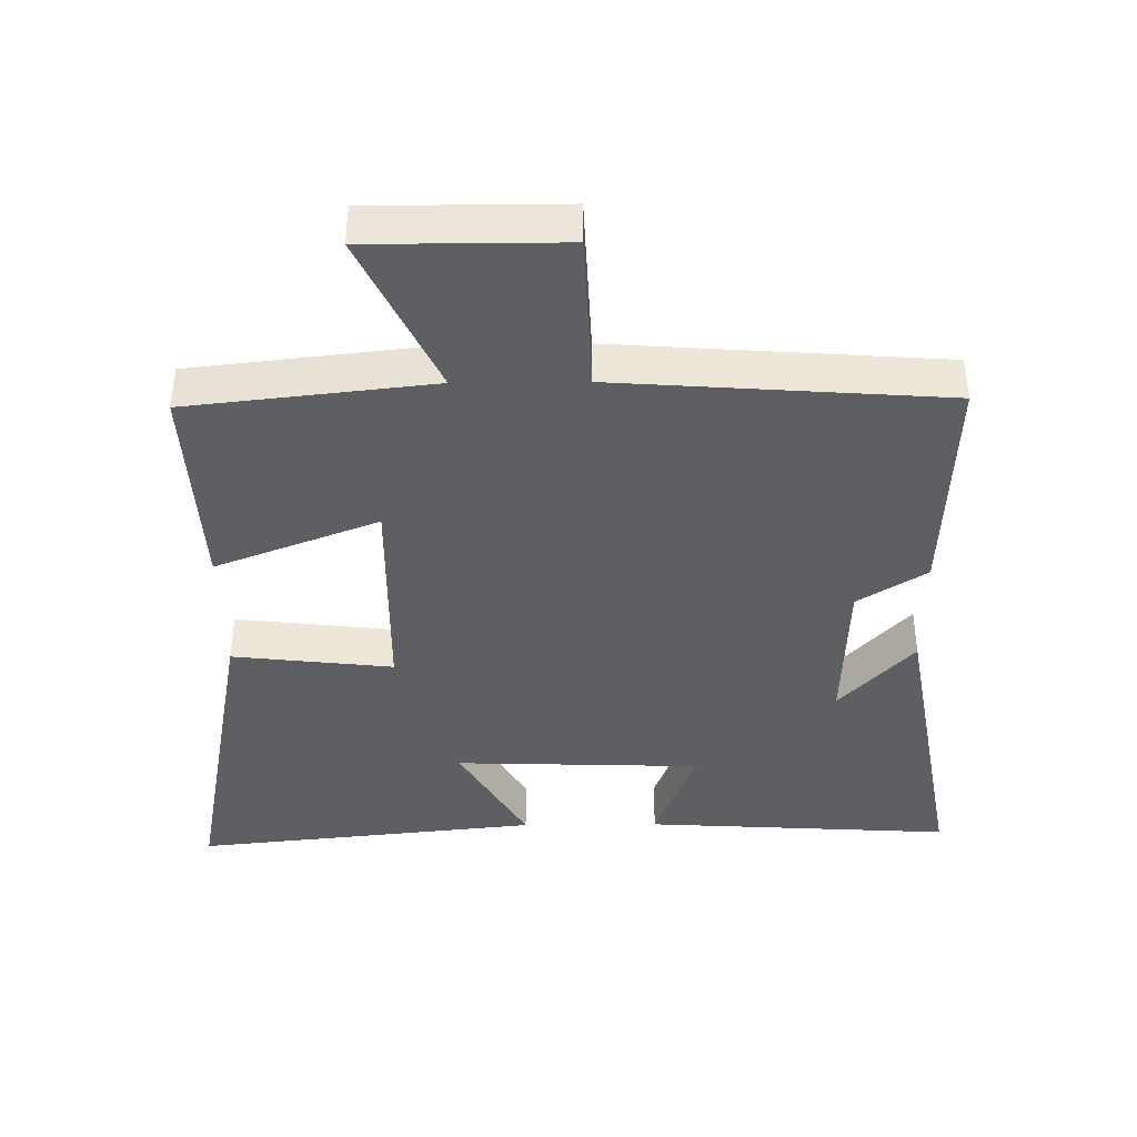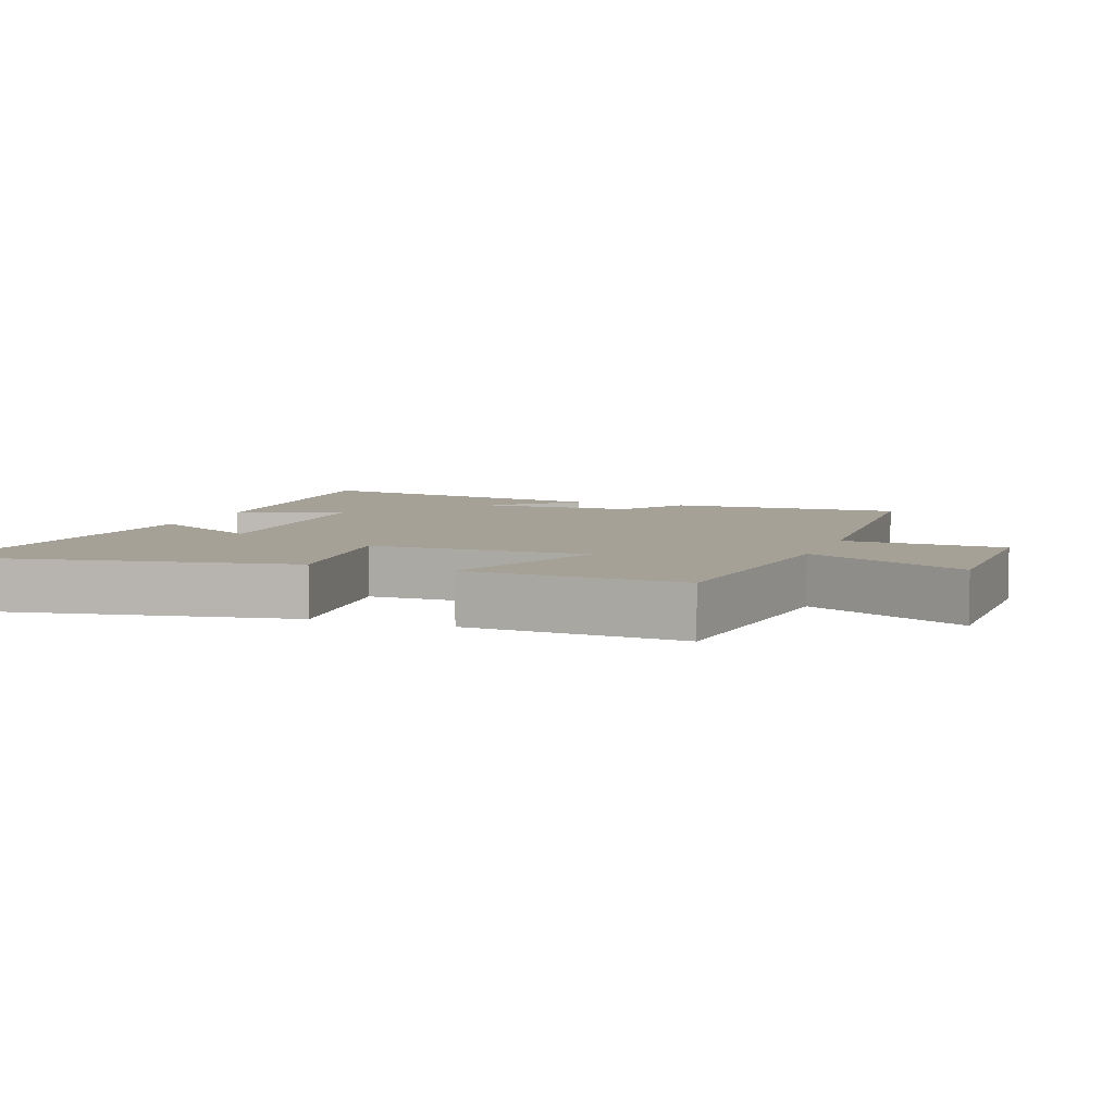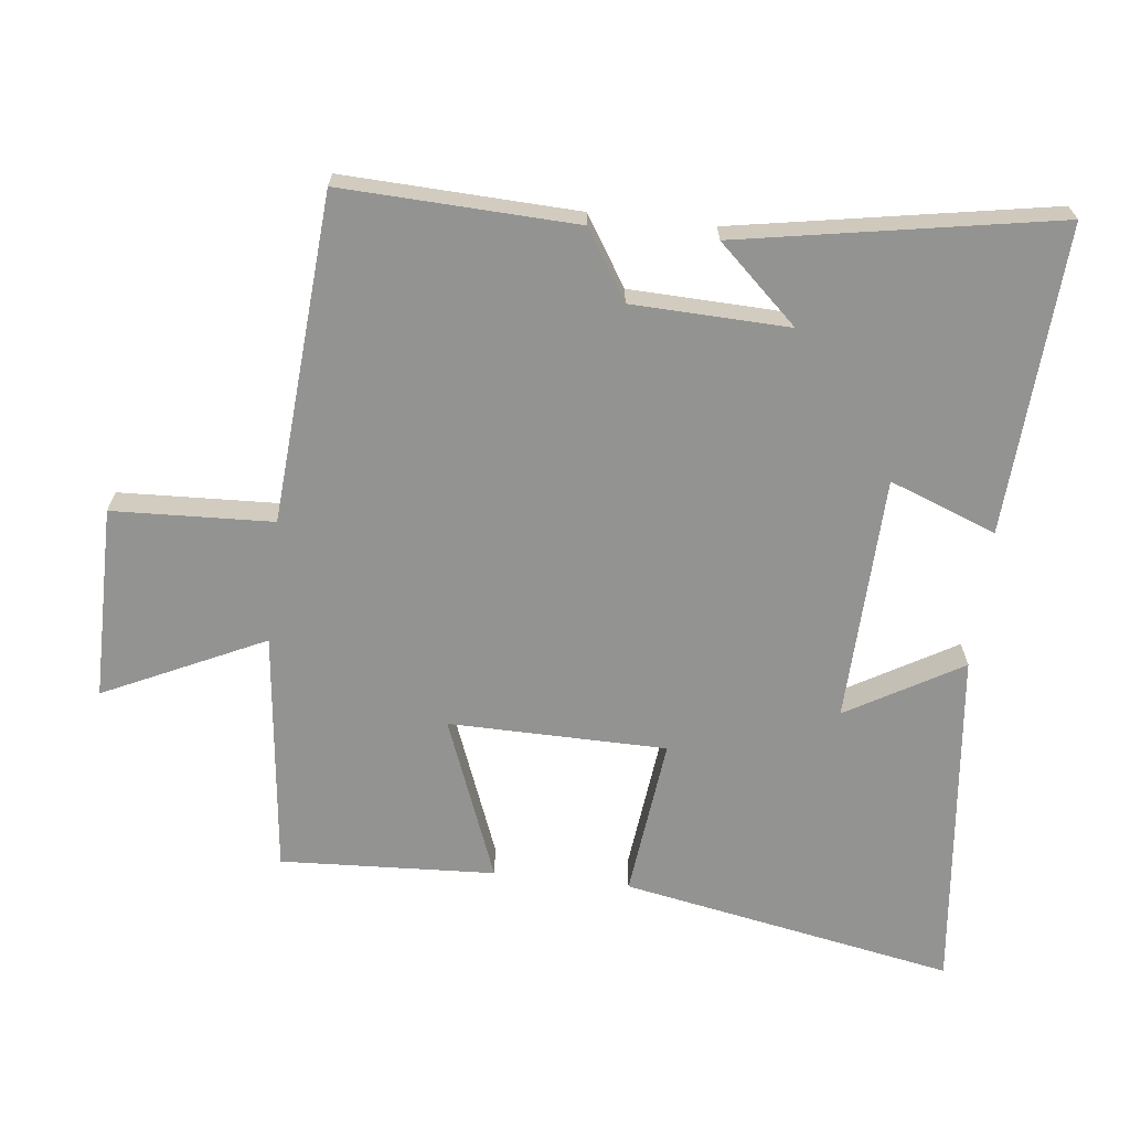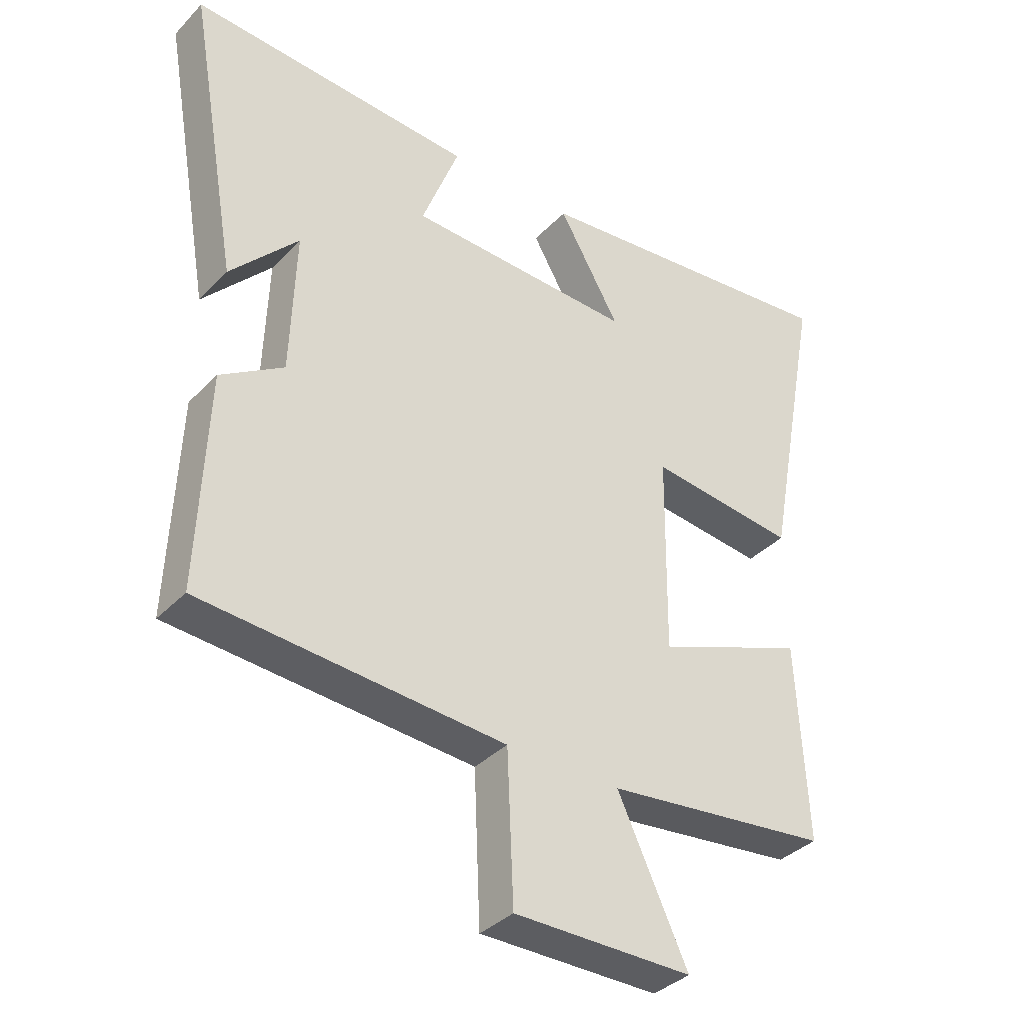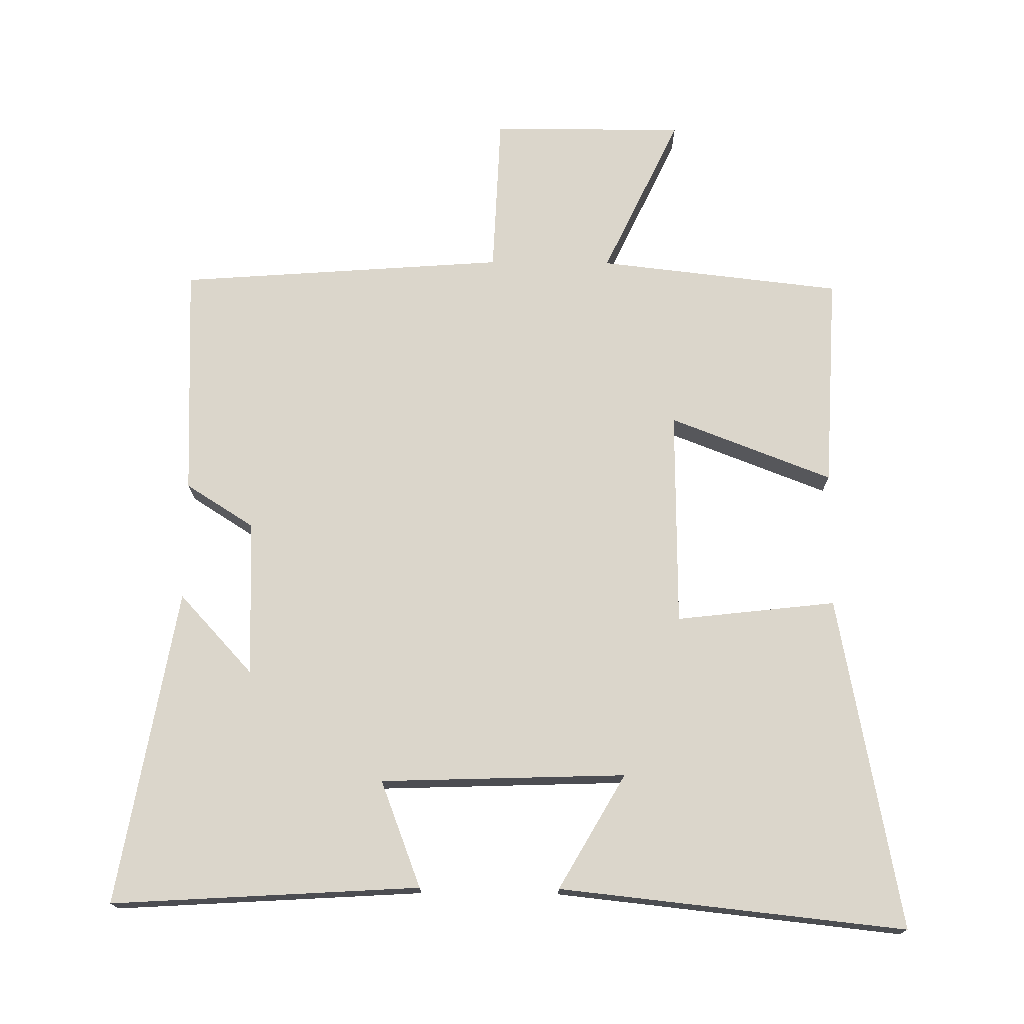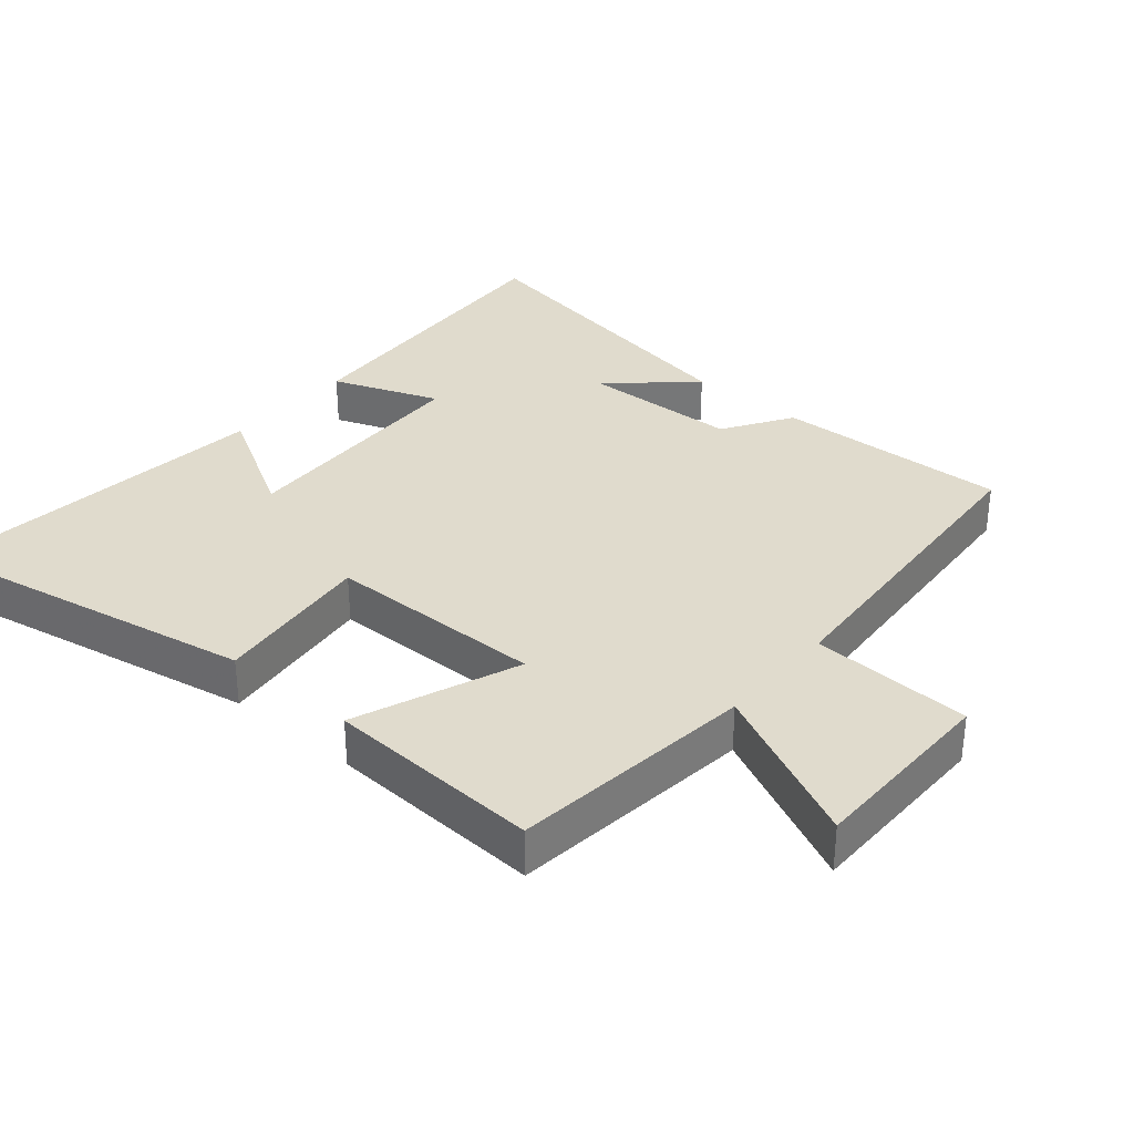
<metadata>
{"format":"obj","ext":"obj","renderer":"f3d","projection":"perspective","resolution":1024,"background":"white","views":[{"elev":-40.3,"azim":-179.4,"up":"+Y"},{"elev":6.2,"azim":110.5,"up":"+Y"},{"elev":-66.7,"azim":-96.5,"up":"+Y"},{"elev":-36.4,"azim":-37.5,"up":"+Z"},{"elev":73.5,"azim":0.5,"up":"+Y"},{"elev":33.2,"azim":130.4,"up":"+Y"}]}
</metadata>
<code>
v -0.514 0.07 -0.465
v -0.5 0.07 -0.119
v -0.399 0.07 -0.055
v -0.391 0.07 0.177
v -0.5 0.07 0.059
v -0.582 0.07 0.527
v -0.126 0.07 0.5
v -0.186 0.07 0.342
v 0.178 0.07 0.33
v 0.08 0.07 0.5
v 0.593 0.07 0.555
v 0.5 0.07 0.061
v 0.263 0.07 0.088
v 0.259 0.07 -0.234
v 0.5 0.07 -0.141
v 0.516 0.07 -0.459
v 0.155 0.07 -0.5
v 0.267 0.07 -0.737
v -0.019 0.07 -0.737
v -0.029 0.07 -0.5
v -0.514 0 -0.465
v -0.5 0 -0.119
v -0.399 0 -0.055
v -0.391 0 0.177
v -0.5 0 0.059
v -0.582 0 0.527
v -0.126 0 0.5
v -0.186 0 0.342
v 0.178 0 0.33
v 0.08 0 0.5
v 0.593 0 0.555
v 0.5 0 0.061
v 0.263 0 0.088
v 0.259 0 -0.234
v 0.5 0 -0.141
v 0.516 0 -0.459
v 0.155 0 -0.5
v 0.267 0 -0.737
v -0.019 0 -0.737
v -0.029 0 -0.5
f 17 18 19 20
f 16 17 20
f 15 16 20
f 14 15 20
f 1 2 3
f 20 1 3
f 14 20 3
f 13 14 3
f 11 12 13
f 9 10 11
f 9 11 13 3
f 6 7 8
f 4 5 6
f 4 6 8
f 3 4 8 9
f 40 39 38 37
f 40 37 36
f 40 36 35
f 40 35 34
f 23 22 21
f 23 21 40
f 23 40 34
f 23 34 33
f 33 32 31
f 31 30 29
f 23 33 31 29
f 28 27 26
f 26 25 24
f 28 26 24
f 29 28 24 23
f 1 21 22 2
f 2 22 23 3
f 3 23 24 4
f 4 24 25 5
f 5 25 26 6
f 6 26 27 7
f 7 27 28 8
f 8 28 29 9
f 9 29 30 10
f 10 30 31 11
f 11 31 32 12
f 12 32 33 13
f 13 33 34 14
f 14 34 35 15
f 15 35 36 16
f 16 36 37 17
f 17 37 38 18
f 18 38 39 19
f 19 39 40 20
f 20 40 21 1

</code>
